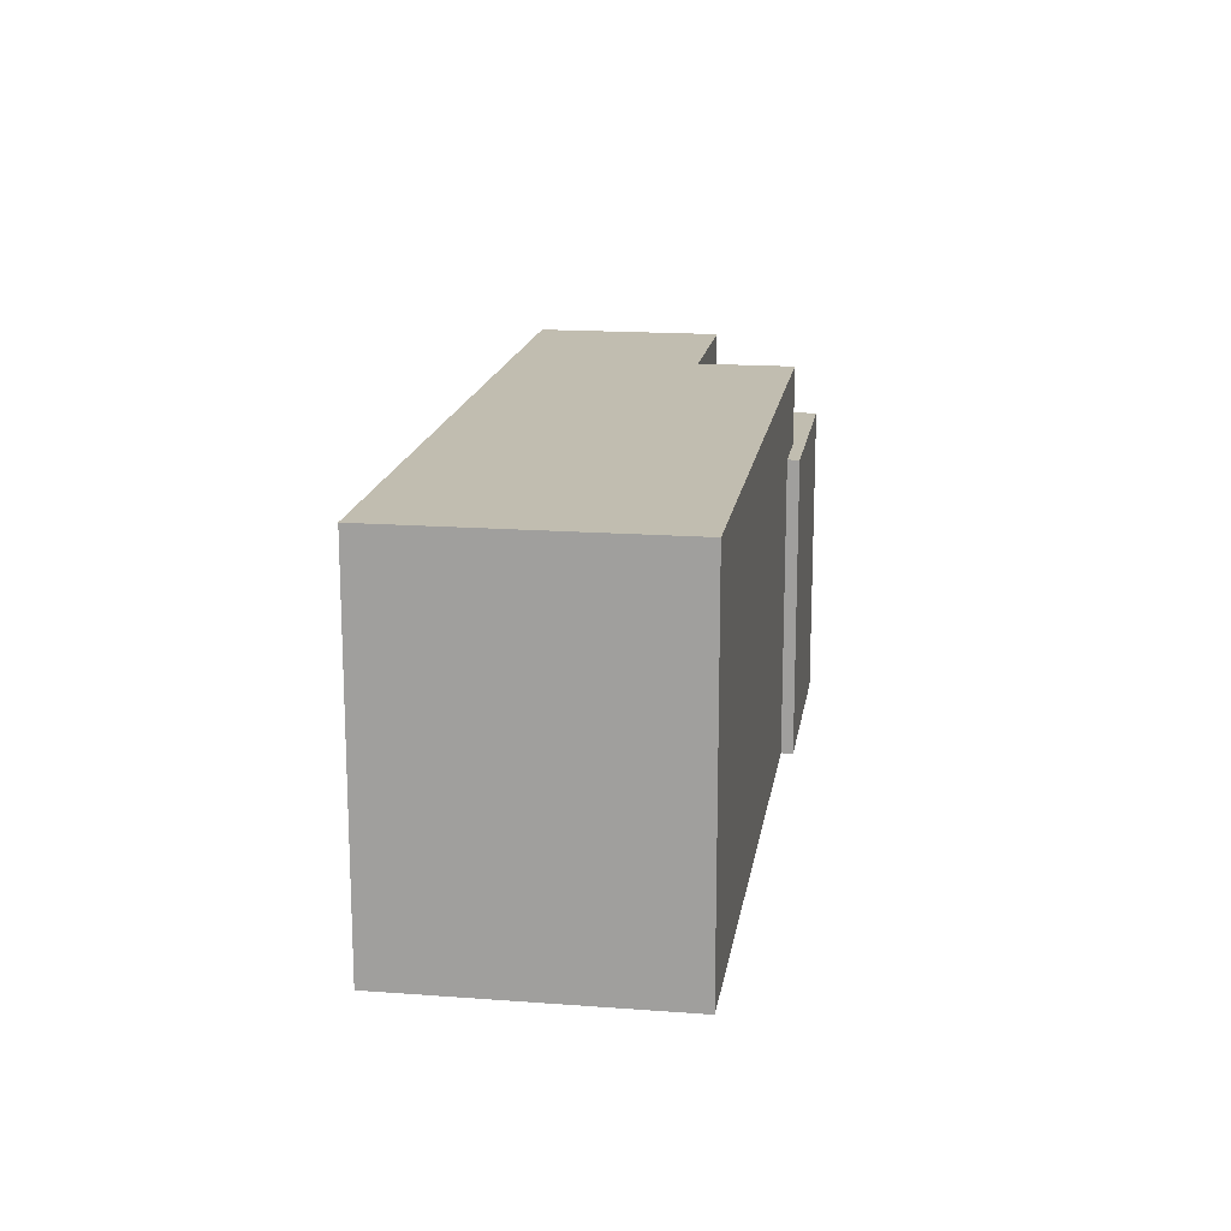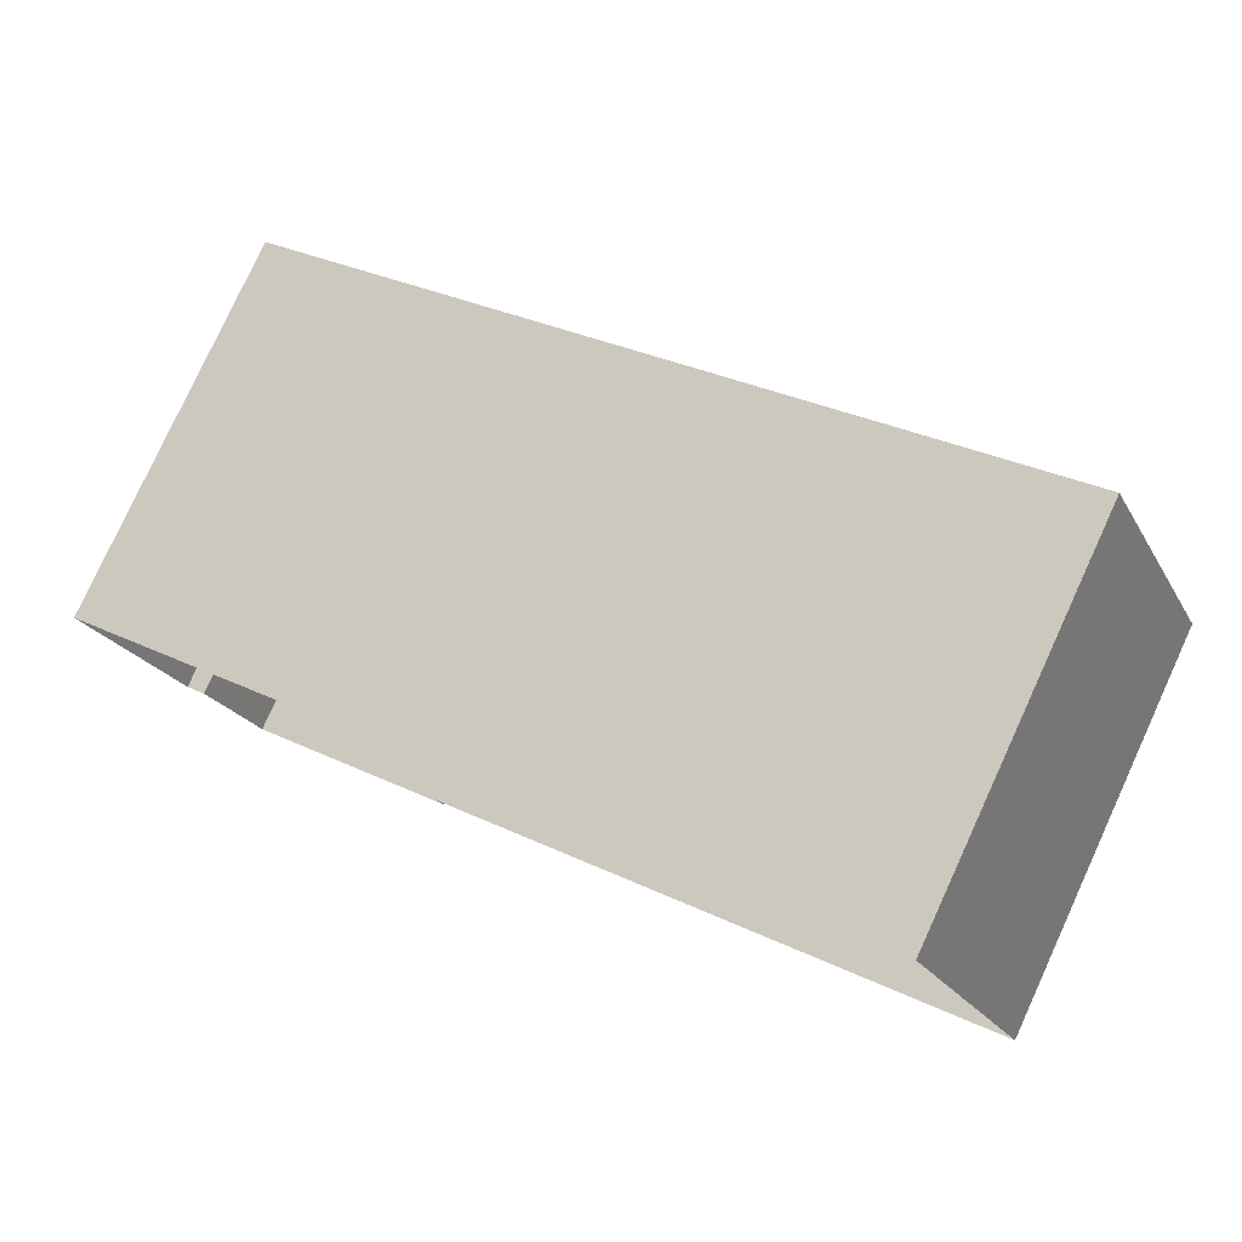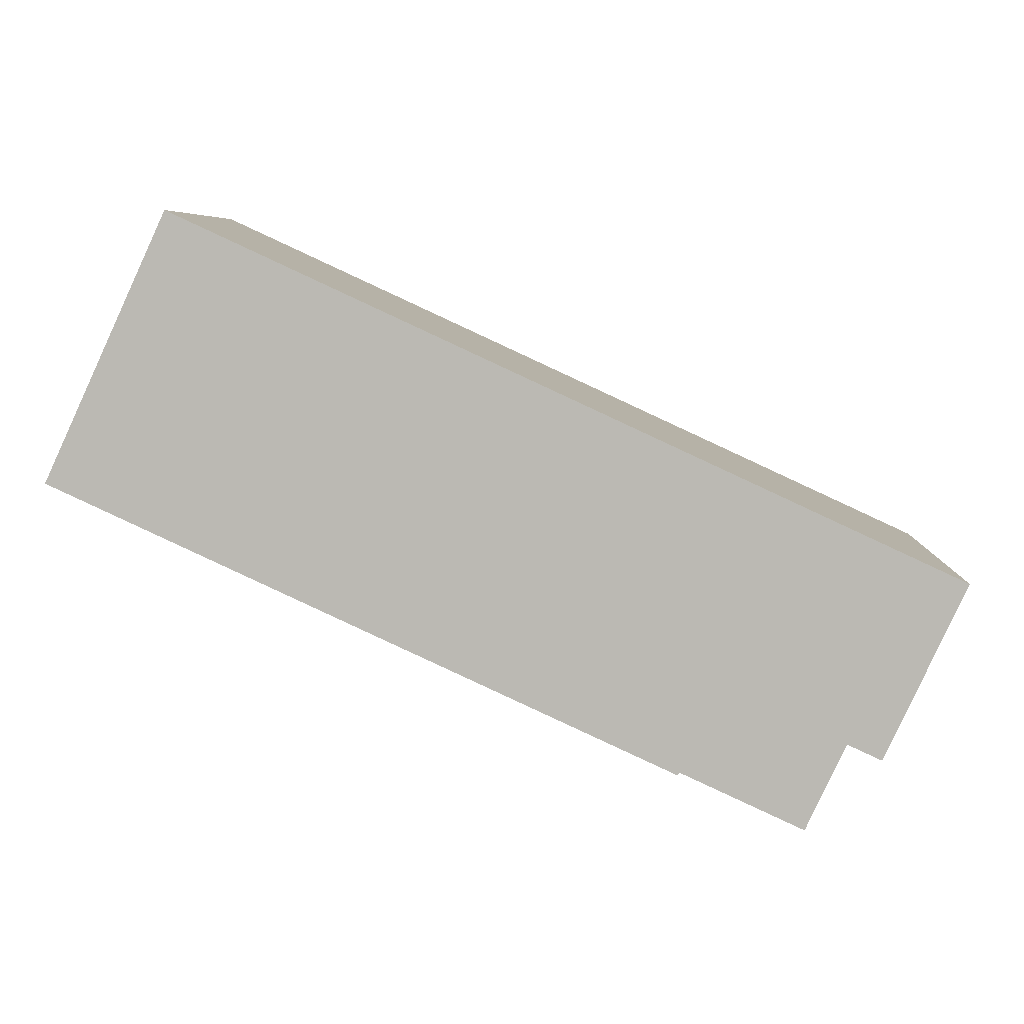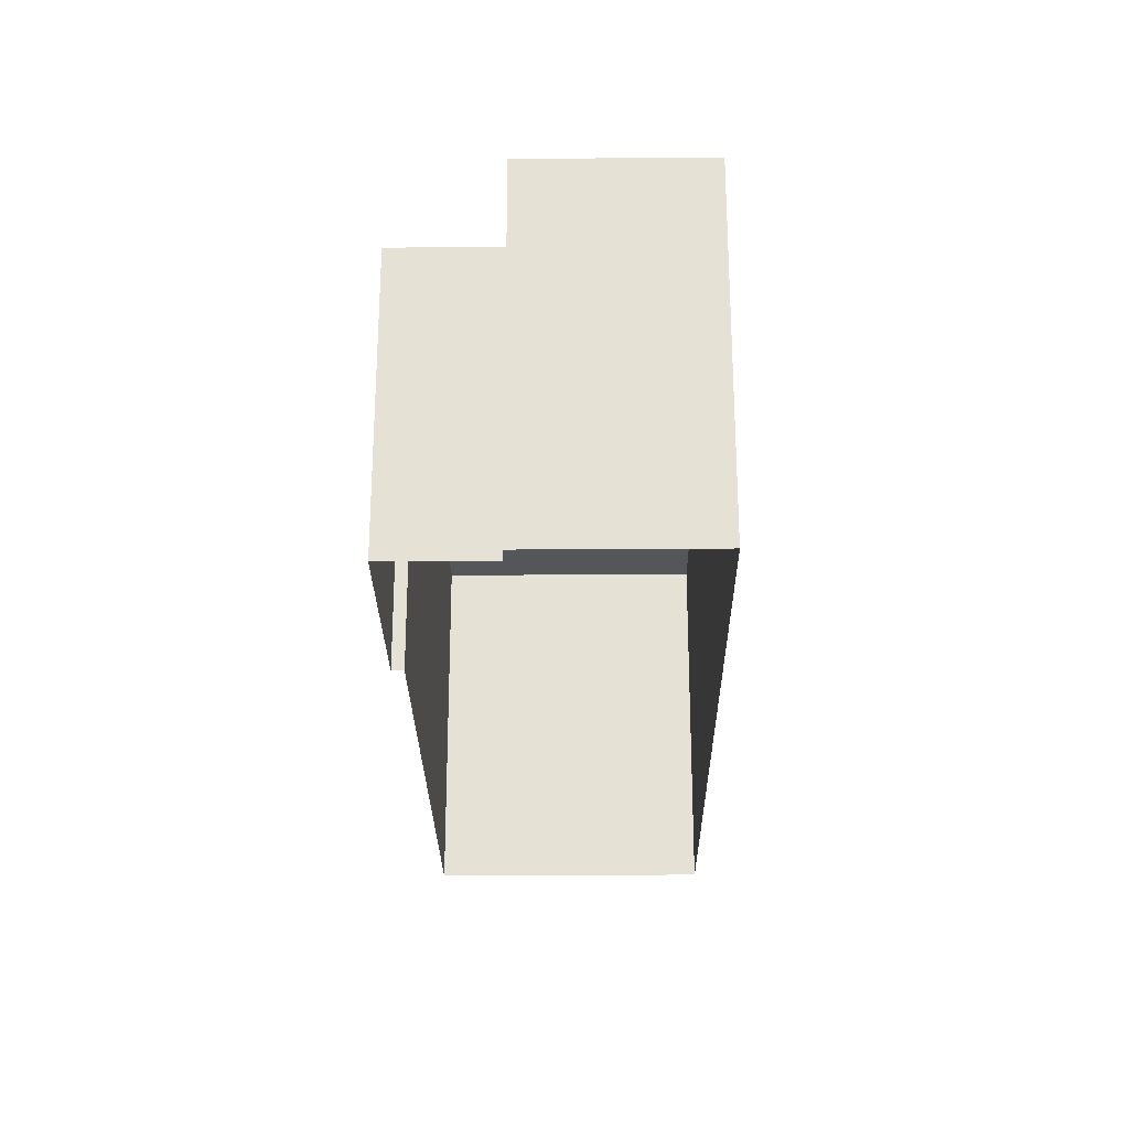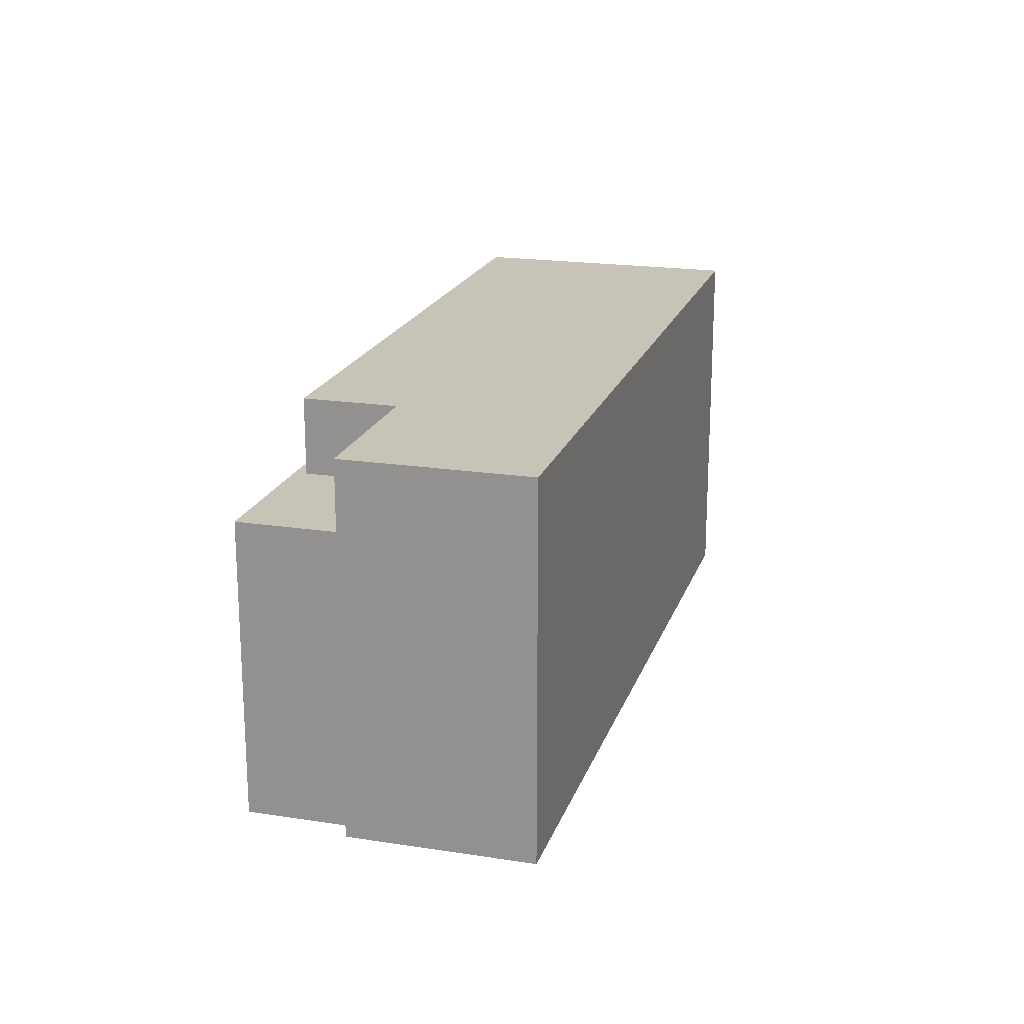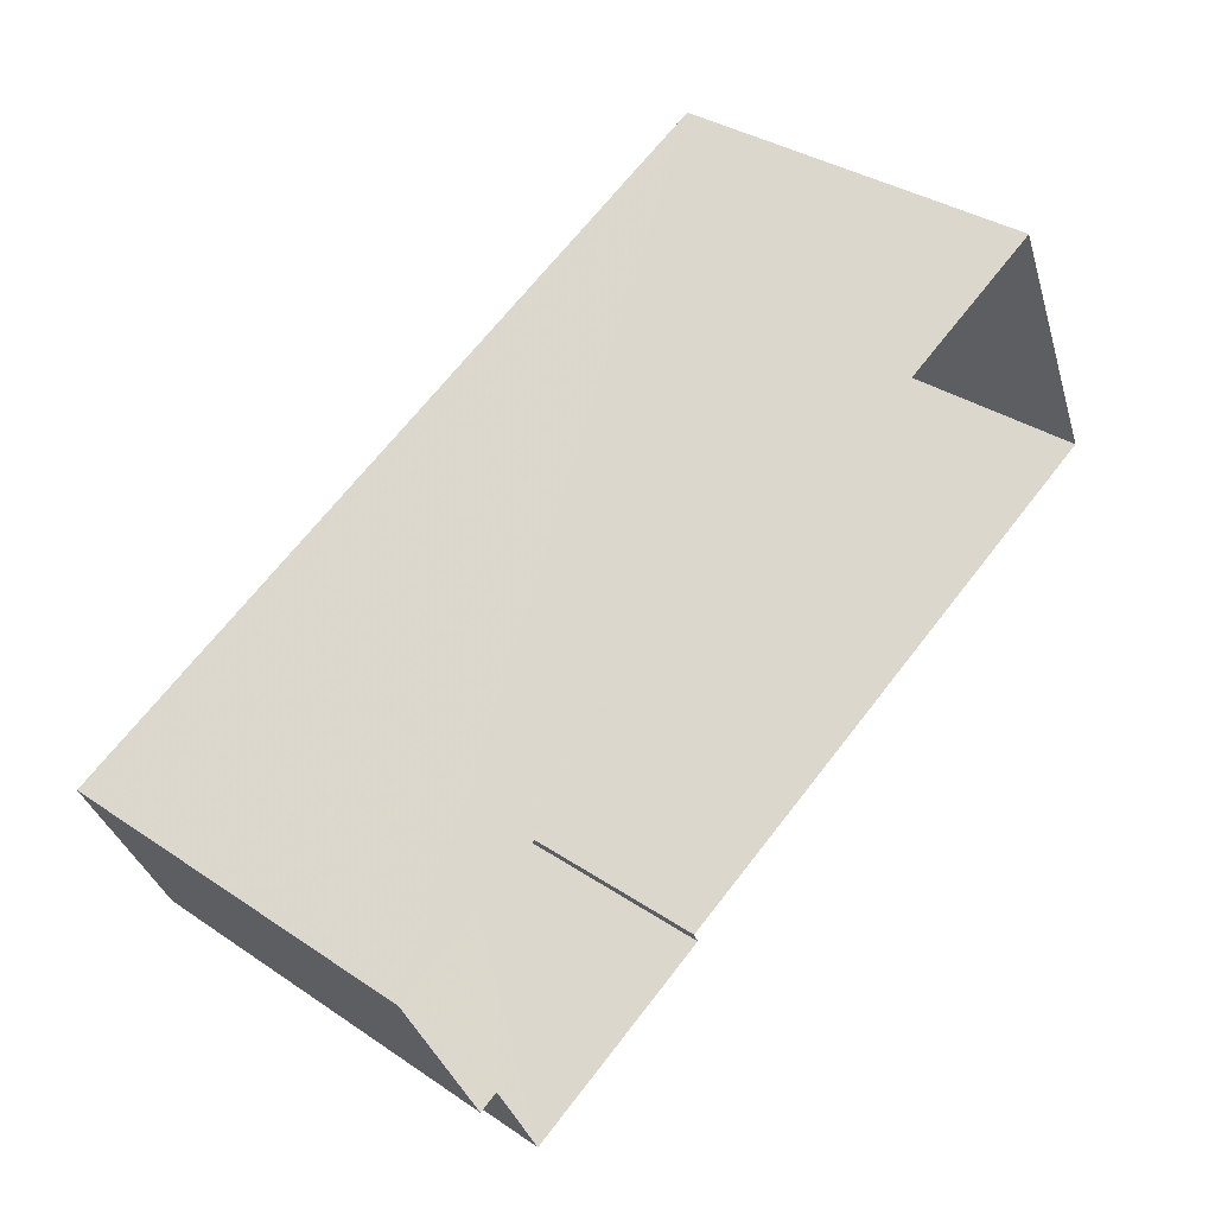
<metadata>
{"format":"obj","ext":"obj","renderer":"f3d","projection":"perspective","resolution":1024,"background":"white","views":[{"elev":16.7,"azim":-106.1,"up":"+Z"},{"elev":79.2,"azim":-155.3,"up":"+Y"},{"elev":6.6,"azim":1.9,"up":"+Y"},{"elev":-25.9,"azim":65.8,"up":"+Z"},{"elev":19.7,"azim":81.2,"up":"+Z"},{"elev":34.5,"azim":132.1,"up":"+Y"}]}
</metadata>
<code>
v 1.301e+04 -1.542e+04 21.57
v 1.302e+04 -1.542e+04 21.57
v 1.301e+04 -1.542e+04 21.57
v 1.301e+04 -1.542e+04 21.57
v 1.302e+04 -1.542e+04 21.57
v 1.302e+04 -1.542e+04 21.57
v 1.301e+04 -1.542e+04 21.57
v 1.302e+04 -1.543e+04 21.57
v 1.302e+04 -1.542e+04 26.9
v 1.302e+04 -1.543e+04 26.9
v 1.302e+04 -1.543e+04 26.9
v 1.301e+04 -1.542e+04 26.9
v 1.302e+04 -1.542e+04 26.9
v 1.301e+04 -1.542e+04 26.9
v 1.302e+04 -1.542e+04 28.27
v 1.302e+04 -1.542e+04 28.27
v 1.302e+04 -1.542e+04 28.27
v 1.301e+04 -1.542e+04 28.27
v 1.301e+04 -1.542e+04 28.27
v 1.302e+04 -1.543e+04 28.27
f 1 2 3
f 4 1 3
f 2 5 6
f 7 3 8
f 3 6 8
f 2 6 3
f 9 10 11
f 11 10 12
f 9 13 10
f 12 10 14
f 15 16 17
f 16 18 17
f 17 19 20
f 17 18 19
f 12 7 8
f 11 12 8
f 3 7 12
f 14 3 12
f 11 8 6
f 9 11 6
f 17 9 15
f 15 9 5
f 17 13 9
f 5 9 6
f 15 5 2
f 16 15 2
f 10 20 14
f 3 14 4
f 4 14 19
f 14 20 19
f 19 1 4
f 19 18 1
f 18 2 1
f 18 16 2
f 13 17 20
f 10 13 20

</code>
